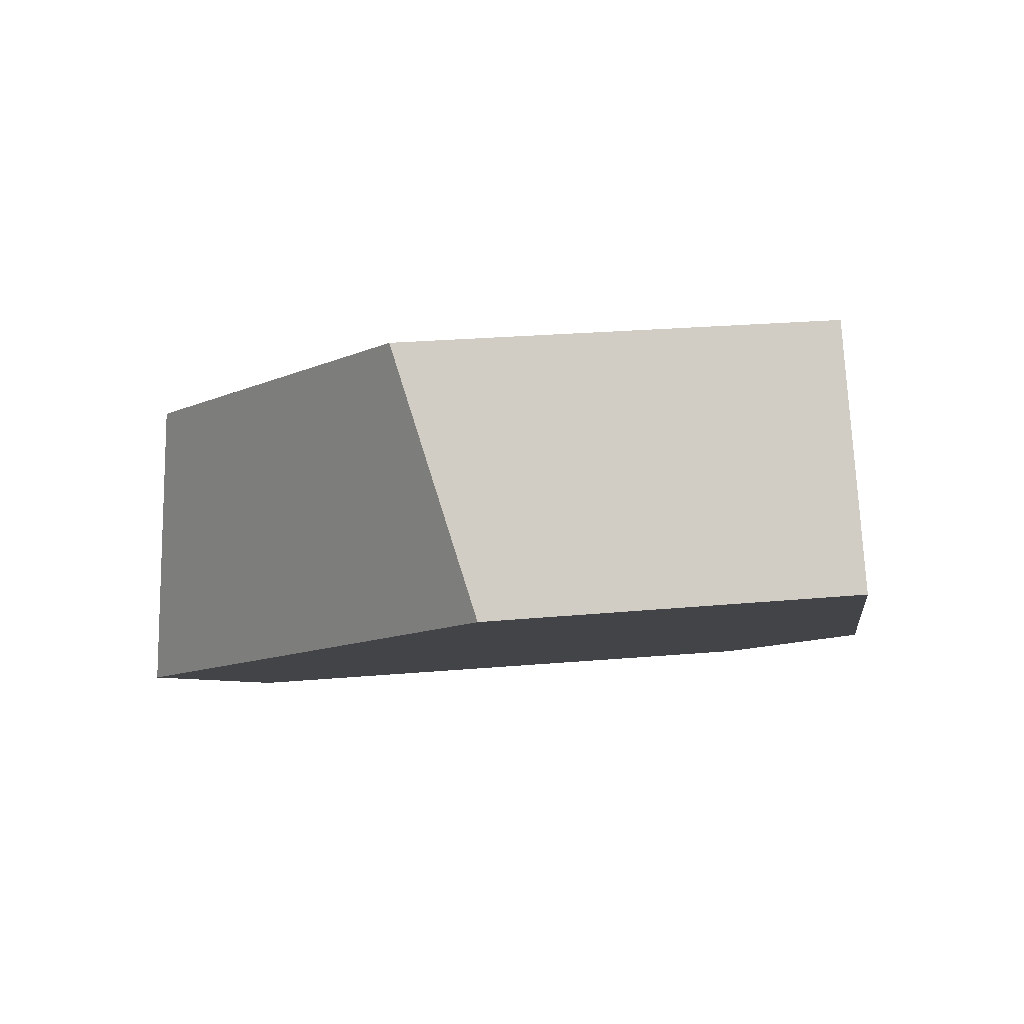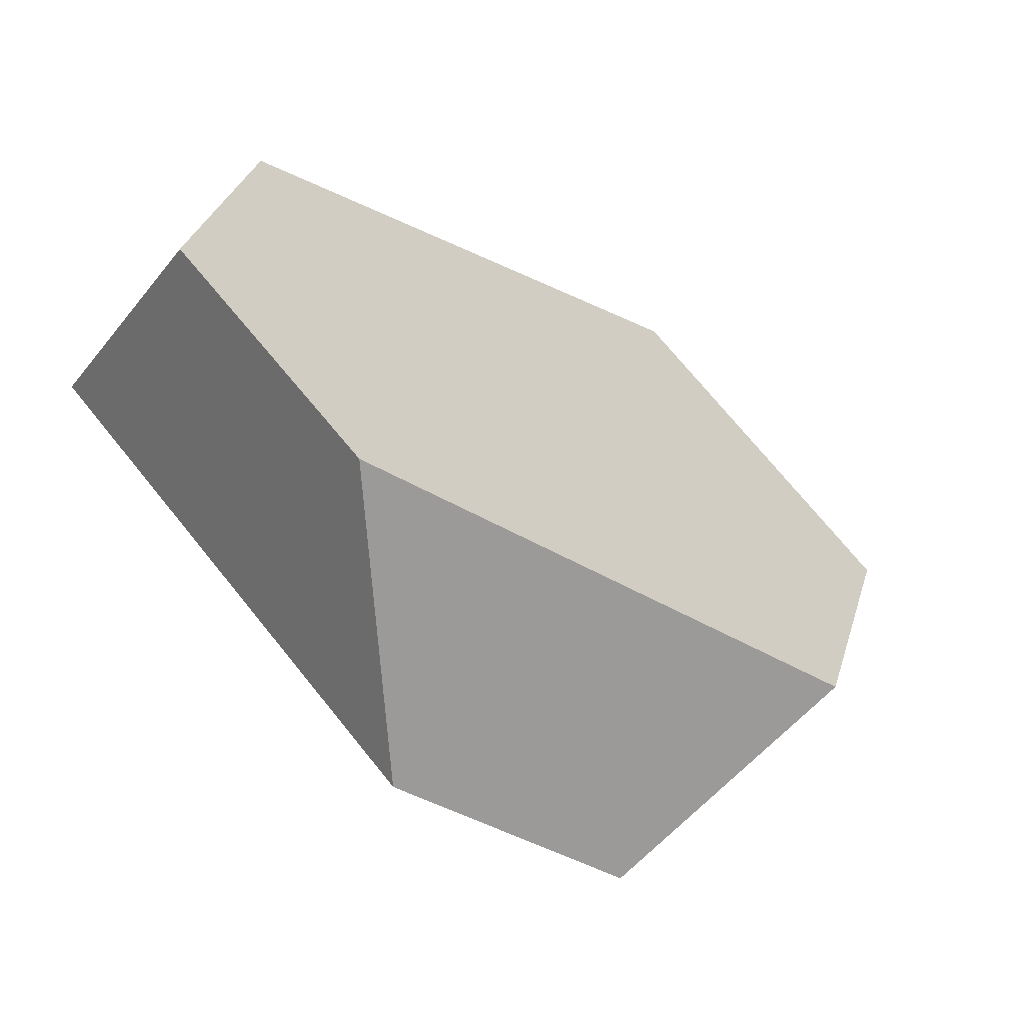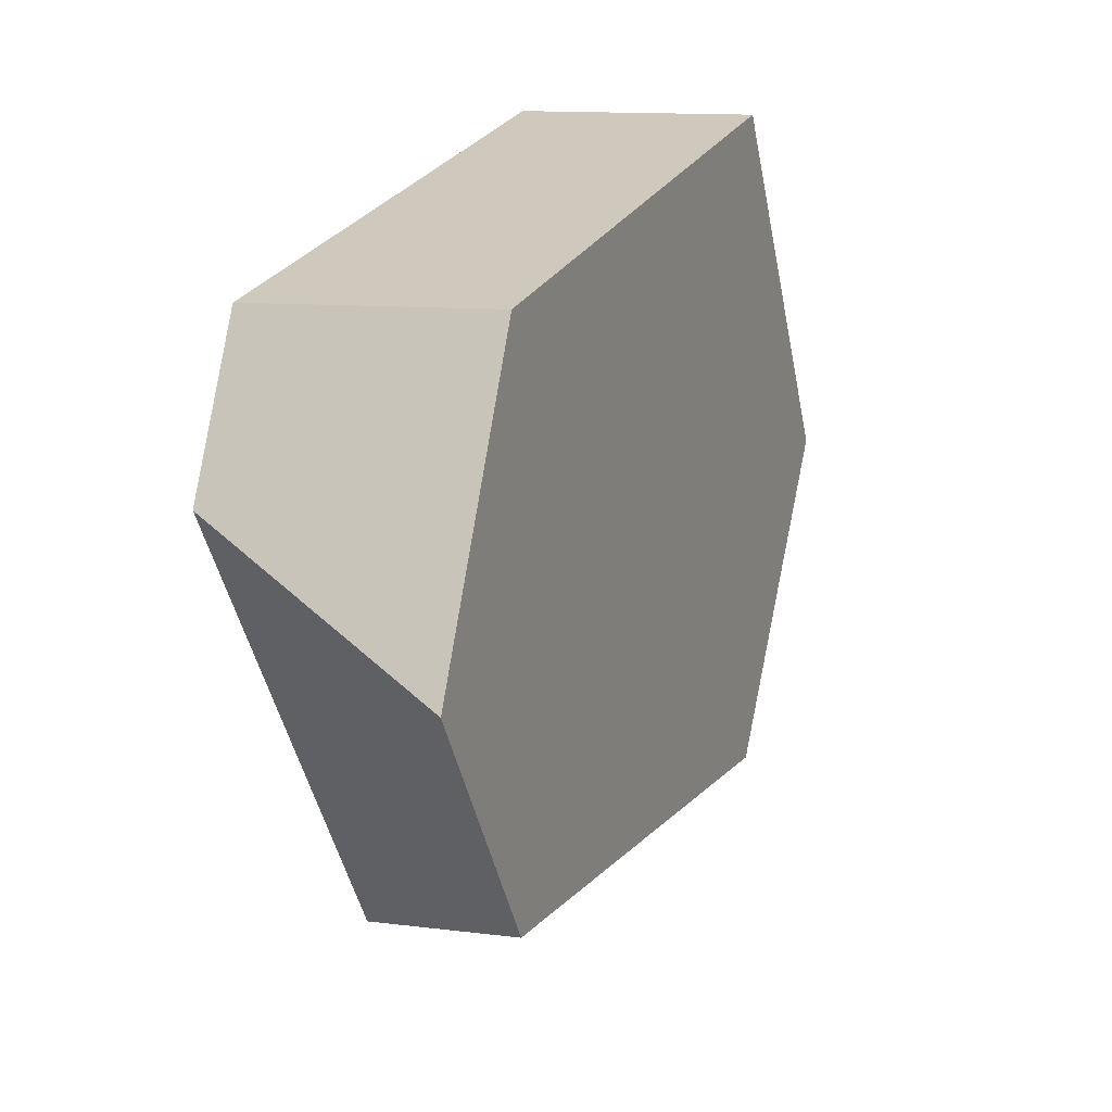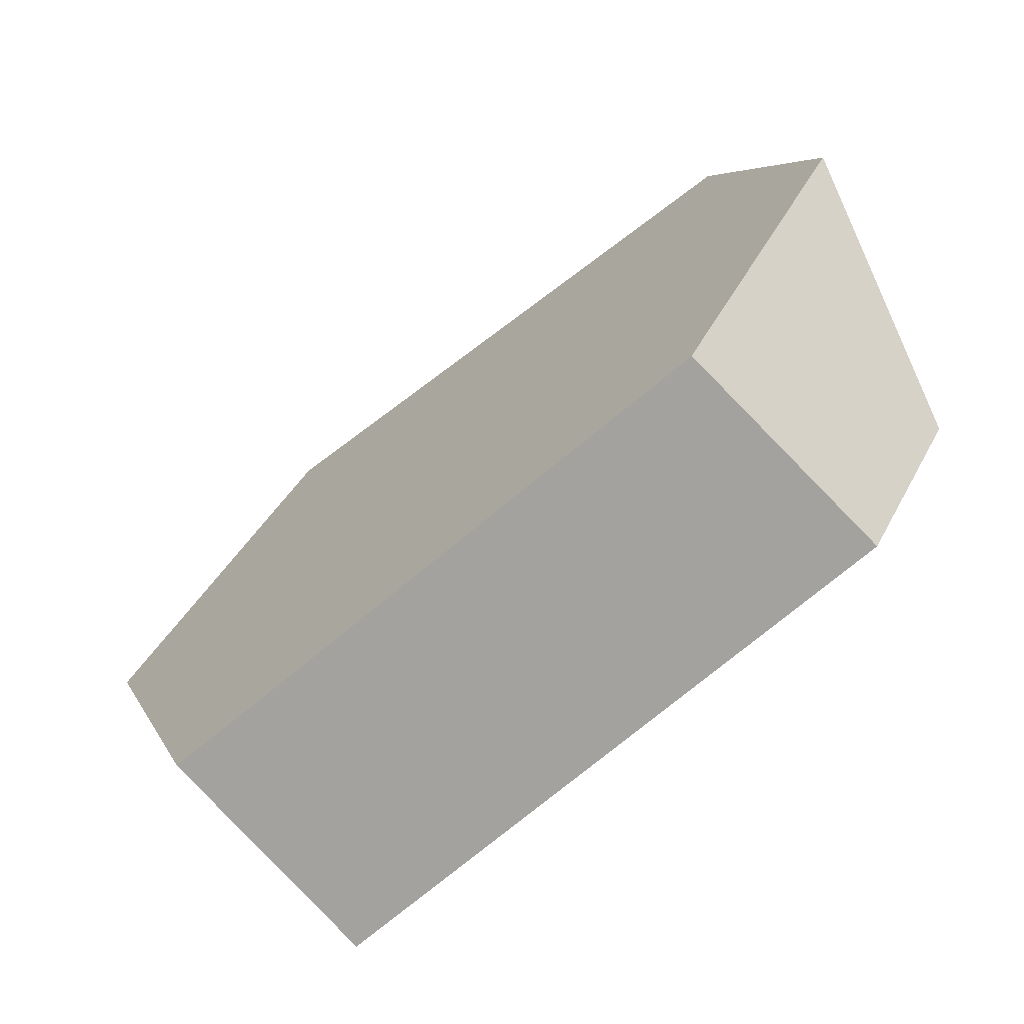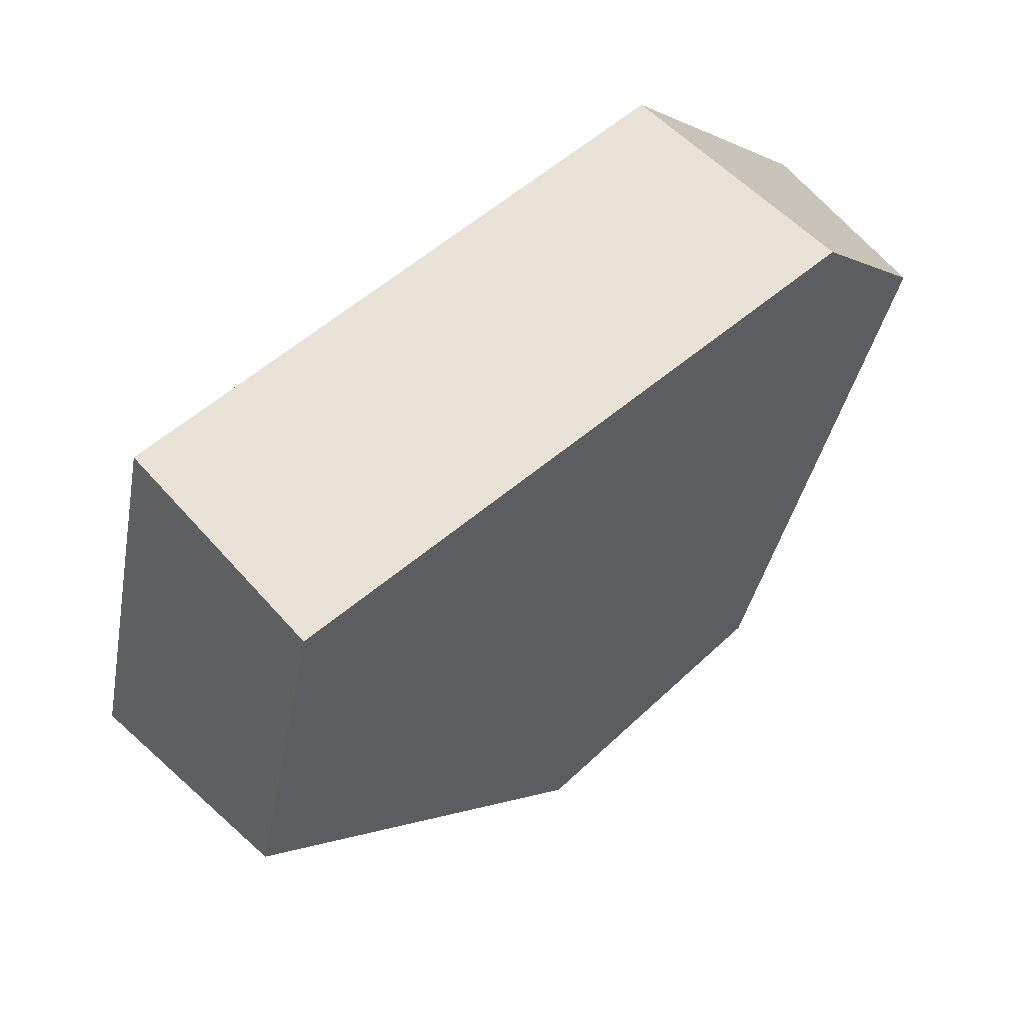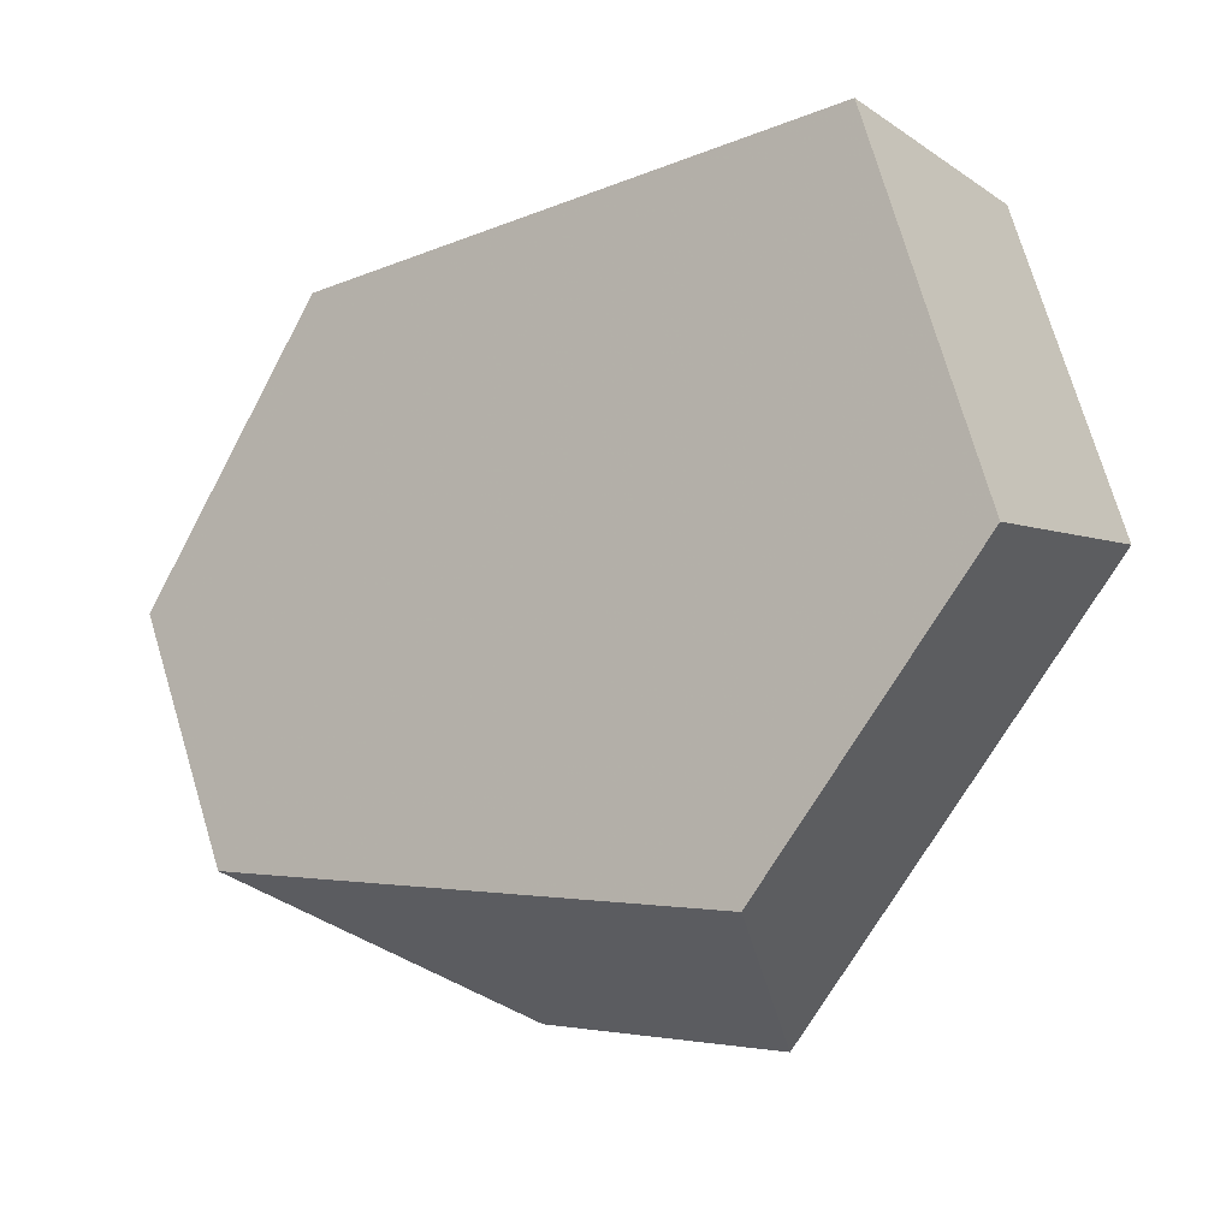
<metadata>
{"format":"obj","ext":"obj","renderer":"f3d","projection":"perspective","resolution":1024,"background":"white","views":[{"elev":-45.8,"azim":-76.7,"up":"+Y"},{"elev":44.8,"azim":163.1,"up":"+Y"},{"elev":21.6,"azim":152.1,"up":"+Z"},{"elev":17.2,"azim":2.5,"up":"+Y"},{"elev":-29.9,"azim":7.9,"up":"+Y"},{"elev":-13.2,"azim":-102.8,"up":"+Z"}]}
</metadata>
<code>
v 0.03078 0.3326 0.7084
v 0.04774 0.3494 0.6719
v 0.021 0.4075 0.6442
v -0.01076 0.3759 0.7126
v -0.003656 0.3925 0.5823
v -0.000309 0.3202 0.5513
v -0.05209 0.2787 0.5416
v -0.1126 0.3053 0.5619
v -0.1529 0.2669 0.6288
v -0.1099 0.2236 0.6378
v -0.08434 0.2379 0.7178
v -0.1231 0.2835 0.7217
f 1 2 3
f 1 3 4
f 5 3 2
f 5 2 6
f 5 6 7
f 5 7 8
f 9 8 7
f 9 7 10
f 10 11 12
f 10 12 9
f 4 12 11
f 4 11 1
f 3 5 8
f 3 8 9
f 3 9 12
f 3 12 4
f 1 11 10
f 1 10 7
f 1 7 6
f 1 6 2

</code>
